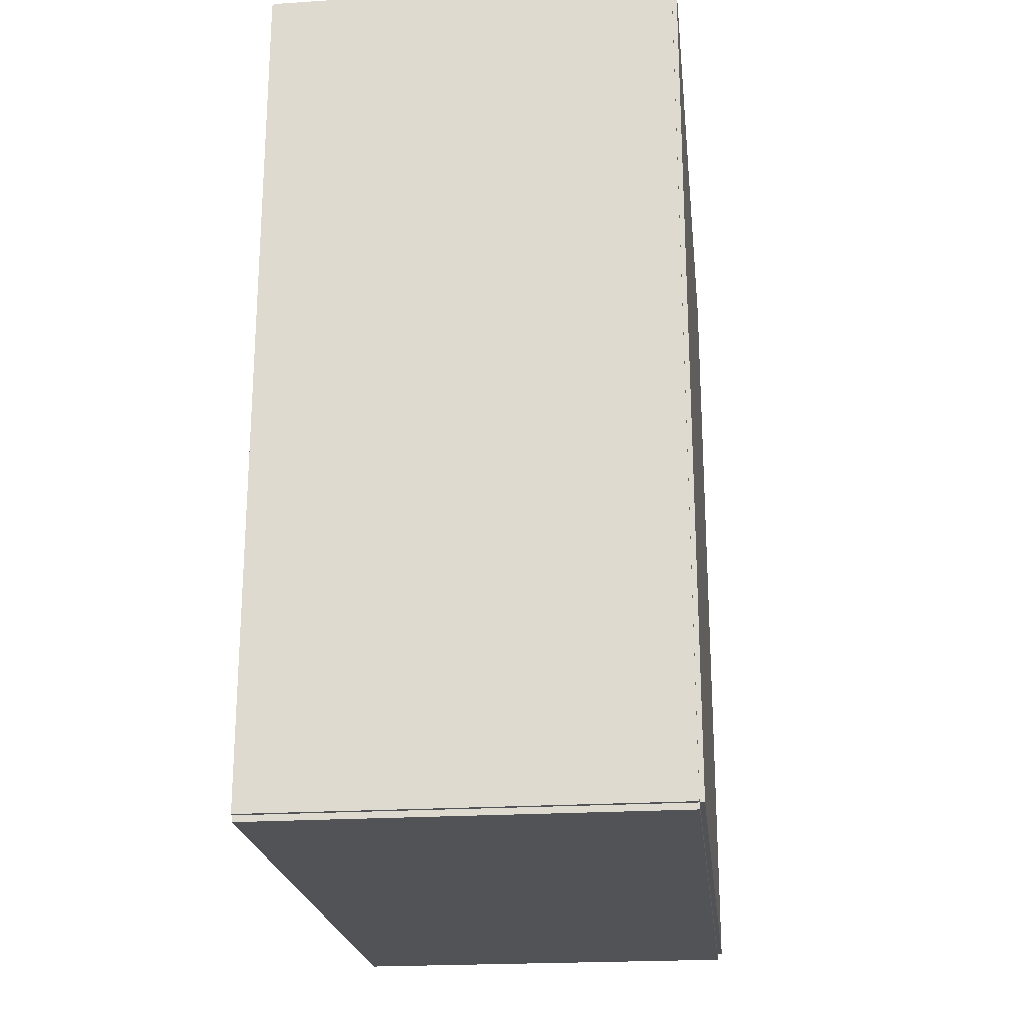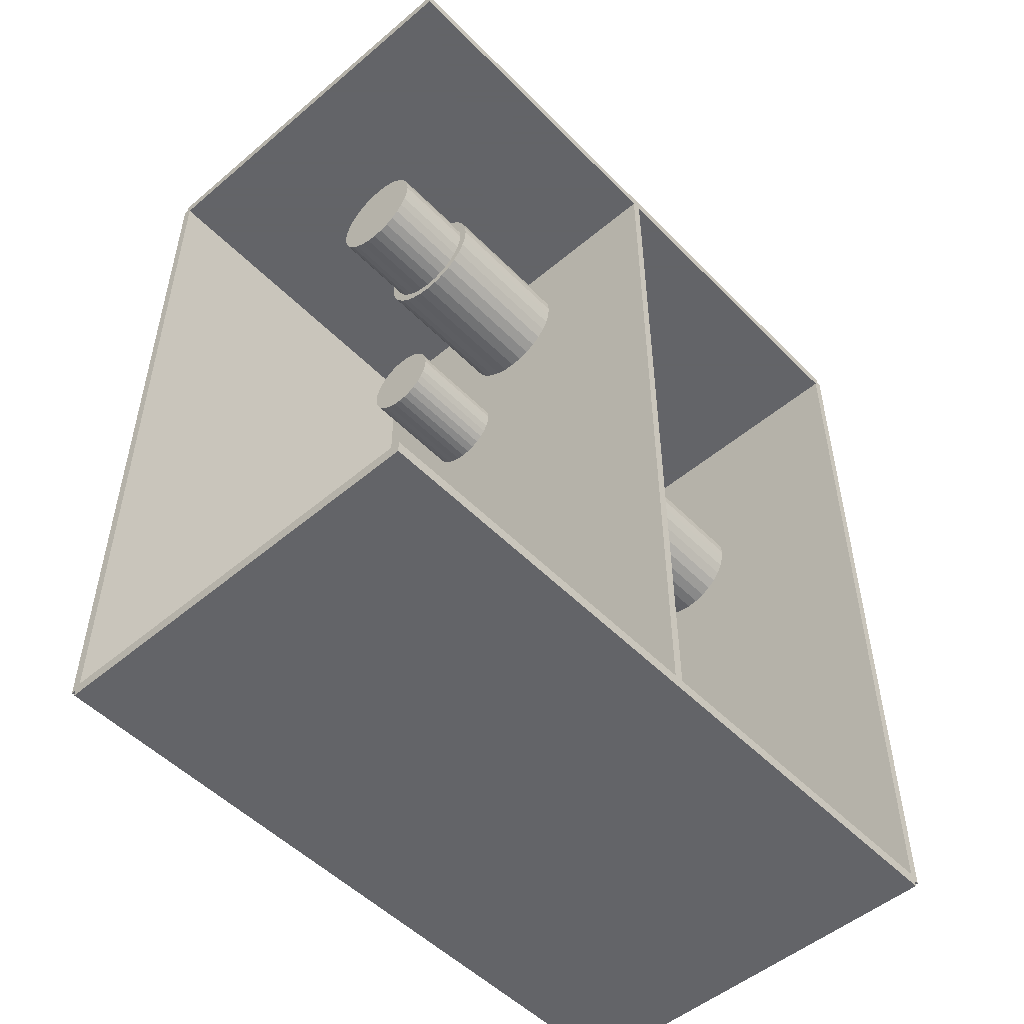
<metadata>
{"format":"obj","ext":"obj","renderer":"f3d","projection":"perspective","resolution":1024,"background":"white","views":[{"elev":-22.1,"azim":-173.6,"up":"+Y"},{"elev":-51.3,"azim":42.5,"up":"+Y"}]}
</metadata>
<code>
v -0.1061 -0.2194 -0.002412
v -0.1061 -0.2194 0.002412
v -0.1061 0.2194 -0.002412
v -0.1061 0.2194 0.002412
v 0.1061 -0.2194 -0.002412
v 0.1061 -0.2194 0.002412
v 0.1061 0.2194 -0.002412
v 0.1061 0.2194 0.002412
v -0.1037 -0.2194 0
v -0.1085 -0.2194 0
v -0.1037 0.2194 0
v -0.1085 0.2194 0
v -0.1037 -0.2194 0.375
v -0.1085 -0.2194 0.375
v -0.1037 0.2194 0.375
v -0.1085 0.2194 0.375
v -0.1061 -0.2194 0.1851
v -0.1061 -0.2194 0.1899
v -0.1061 0.2194 0.1851
v -0.1061 0.2194 0.1899
v 0.1061 -0.2194 0.1851
v 0.1061 -0.2194 0.1899
v 0.1061 0.2194 0.1851
v 0.1061 0.2194 0.1899
v -0.1061 0.2162 0.375
v -0.1061 0.2225 0.375
v -0.1061 0.2162 0
v -0.1061 0.2225 0
v 0.1061 0.2162 0.375
v 0.1061 0.2225 0.375
v 0.1061 0.2162 0
v 0.1061 0.2225 0
v -0.1061 -0.2162 0
v -0.1061 -0.2225 0
v -0.1061 -0.2162 0.375
v -0.1061 -0.2225 0.375
v 0.1061 -0.2162 0
v 0.1061 -0.2225 0
v 0.1061 -0.2162 0.375
v 0.1061 -0.2225 0.375
v -0.01327 0.1105 0.004823
v 0.01689 0.1105 0.004823
v 0.01689 0.1105 0.1029
v -0.01327 0.1105 0.1029
v 0.01631 0.1163 0.004823
v 0.01631 0.1163 0.1029
v 0.01459 0.122 0.004823
v 0.01459 0.122 0.1029
v 0.01181 0.1272 0.004823
v 0.01181 0.1272 0.1029
v 0.008056 0.1318 0.004823
v 0.008056 0.1318 0.1029
v 0.003485 0.1355 0.004823
v 0.003485 0.1355 0.1029
v -0.00173 0.1383 0.004823
v -0.00173 0.1383 0.1029
v -0.007388 0.14 0.004823
v -0.007388 0.14 0.1029
v -0.01327 0.1406 0.004823
v -0.01327 0.1406 0.1029
v -0.01916 0.14 0.004823
v -0.01916 0.14 0.1029
v -0.02482 0.1383 0.004823
v -0.02482 0.1383 0.1029
v -0.03003 0.1355 0.004823
v -0.03003 0.1355 0.1029
v -0.0346 0.1318 0.004823
v -0.0346 0.1318 0.1029
v -0.03835 0.1272 0.004823
v -0.03835 0.1272 0.1029
v -0.04114 0.122 0.004823
v -0.04114 0.122 0.1029
v -0.04286 0.1163 0.004823
v -0.04286 0.1163 0.1029
v -0.04344 0.1105 0.004823
v -0.04344 0.1105 0.1029
v -0.04286 0.1046 0.004823
v -0.04286 0.1046 0.1029
v -0.04114 0.09891 0.004823
v -0.04114 0.09891 0.1029
v -0.03835 0.0937 0.004823
v -0.03835 0.0937 0.1029
v -0.0346 0.08913 0.004823
v -0.0346 0.08913 0.1029
v -0.03003 0.08538 0.004823
v -0.03003 0.08538 0.1029
v -0.02482 0.08259 0.004823
v -0.02482 0.08259 0.1029
v -0.01916 0.08087 0.004823
v -0.01916 0.08087 0.1029
v -0.01327 0.08029 0.004823
v -0.01327 0.08029 0.1029
v -0.007388 0.08087 0.004823
v -0.007388 0.08087 0.1029
v -0.00173 0.08259 0.004823
v -0.00173 0.08259 0.1029
v 0.003485 0.08538 0.004823
v 0.003485 0.08538 0.1029
v 0.008056 0.08913 0.004823
v 0.008056 0.08913 0.1029
v 0.01181 0.0937 0.004823
v 0.01181 0.0937 0.1029
v 0.01459 0.09891 0.004823
v 0.01459 0.09891 0.1029
v 0.01631 0.1046 0.004823
v 0.01631 0.1046 0.1029
v 0.004775 0.1657 0.1923
v 0.03542 0.1657 0.1923
v 0.03542 0.1657 0.2679
v 0.004775 0.1657 0.2679
v 0.03483 0.1716 0.1923
v 0.03483 0.1716 0.2679
v 0.03309 0.1774 0.1923
v 0.03309 0.1774 0.2679
v 0.03026 0.1827 0.1923
v 0.03026 0.1827 0.2679
v 0.02644 0.1873 0.1923
v 0.02644 0.1873 0.2679
v 0.0218 0.1911 0.1923
v 0.0218 0.1911 0.2679
v 0.0165 0.194 0.1923
v 0.0165 0.194 0.2679
v 0.01075 0.1957 0.1923
v 0.01075 0.1957 0.2679
v 0.004775 0.1963 0.1923
v 0.004775 0.1963 0.2679
v -0.001204 0.1957 0.1923
v -0.001204 0.1957 0.2679
v -0.006953 0.194 0.1923
v -0.006953 0.194 0.2679
v -0.01225 0.1911 0.1923
v -0.01225 0.1911 0.2679
v -0.0169 0.1873 0.1923
v -0.0169 0.1873 0.2679
v -0.02071 0.1827 0.1923
v -0.02071 0.1827 0.2679
v -0.02354 0.1774 0.1923
v -0.02354 0.1774 0.2679
v -0.02528 0.1716 0.1923
v -0.02528 0.1716 0.2679
v -0.02587 0.1657 0.1923
v -0.02587 0.1657 0.2679
v -0.02528 0.1597 0.1923
v -0.02528 0.1597 0.2679
v -0.02354 0.1539 0.1923
v -0.02354 0.1539 0.2679
v -0.02071 0.1486 0.1923
v -0.02071 0.1486 0.2679
v -0.0169 0.144 0.1923
v -0.0169 0.144 0.2679
v -0.01225 0.1402 0.1923
v -0.01225 0.1402 0.2679
v -0.006953 0.1373 0.1923
v -0.006953 0.1373 0.2679
v -0.001204 0.1356 0.1923
v -0.001204 0.1356 0.2679
v 0.004775 0.135 0.1923
v 0.004775 0.135 0.2679
v 0.01075 0.1356 0.1923
v 0.01075 0.1356 0.2679
v 0.0165 0.1373 0.1923
v 0.0165 0.1373 0.2679
v 0.0218 0.1402 0.1923
v 0.0218 0.1402 0.2679
v 0.02644 0.144 0.1923
v 0.02644 0.144 0.2679
v 0.03026 0.1486 0.1923
v 0.03026 0.1486 0.2679
v 0.03309 0.1539 0.1923
v 0.03309 0.1539 0.2679
v 0.03483 0.1597 0.1923
v 0.03483 0.1597 0.2679
v 0.004775 0.1657 0.2679
v 0.03086 0.1657 0.2679
v 0.03086 0.1657 0.3137
v 0.004775 0.1657 0.3137
v 0.03036 0.1707 0.2679
v 0.03036 0.1707 0.3137
v 0.02887 0.1756 0.2679
v 0.02887 0.1756 0.3137
v 0.02646 0.1802 0.2679
v 0.02646 0.1802 0.3137
v 0.02322 0.1841 0.2679
v 0.02322 0.1841 0.3137
v 0.01927 0.1873 0.2679
v 0.01927 0.1873 0.3137
v 0.01476 0.1898 0.2679
v 0.01476 0.1898 0.3137
v 0.009863 0.1912 0.2679
v 0.009863 0.1912 0.3137
v 0.004775 0.1917 0.2679
v 0.004775 0.1917 0.3137
v -0.0003136 0.1912 0.2679
v -0.0003136 0.1912 0.3137
v -0.005206 0.1898 0.2679
v -0.005206 0.1898 0.3137
v -0.009716 0.1873 0.2679
v -0.009716 0.1873 0.3137
v -0.01367 0.1841 0.2679
v -0.01367 0.1841 0.3137
v -0.01691 0.1802 0.2679
v -0.01691 0.1802 0.3137
v -0.01932 0.1756 0.2679
v -0.01932 0.1756 0.3137
v -0.02081 0.1707 0.2679
v -0.02081 0.1707 0.3137
v -0.02131 0.1657 0.2679
v -0.02131 0.1657 0.3137
v -0.02081 0.1606 0.2679
v -0.02081 0.1606 0.3137
v -0.01932 0.1557 0.2679
v -0.01932 0.1557 0.3137
v -0.01691 0.1512 0.2679
v -0.01691 0.1512 0.3137
v -0.01367 0.1472 0.2679
v -0.01367 0.1472 0.3137
v -0.009716 0.144 0.2679
v -0.009716 0.144 0.3137
v -0.005206 0.1416 0.2679
v -0.005206 0.1416 0.3137
v -0.0003136 0.1401 0.2679
v -0.0003136 0.1401 0.3137
v 0.004775 0.1396 0.2679
v 0.004775 0.1396 0.3137
v 0.009863 0.1401 0.2679
v 0.009863 0.1401 0.3137
v 0.01476 0.1416 0.2679
v 0.01476 0.1416 0.3137
v 0.01927 0.144 0.2679
v 0.01927 0.144 0.3137
v 0.02322 0.1472 0.2679
v 0.02322 0.1472 0.3137
v 0.02646 0.1512 0.2679
v 0.02646 0.1512 0.3137
v 0.02887 0.1557 0.2679
v 0.02887 0.1557 0.3137
v 0.03036 0.1606 0.2679
v 0.03036 0.1606 0.3137
v -0.03584 0.09924 0.1923
v -0.01528 0.09924 0.1923
v -0.01528 0.09924 0.2473
v -0.03584 0.09924 0.2473
v -0.01568 0.1033 0.1923
v -0.01568 0.1033 0.2473
v -0.01685 0.1071 0.1923
v -0.01685 0.1071 0.2473
v -0.01875 0.1107 0.1923
v -0.01875 0.1107 0.2473
v -0.0213 0.1138 0.1923
v -0.0213 0.1138 0.2473
v -0.02442 0.1163 0.1923
v -0.02442 0.1163 0.2473
v -0.02797 0.1182 0.1923
v -0.02797 0.1182 0.2473
v -0.03183 0.1194 0.1923
v -0.03183 0.1194 0.2473
v -0.03584 0.1198 0.1923
v -0.03584 0.1198 0.2473
v -0.03984 0.1194 0.1923
v -0.03984 0.1194 0.2473
v -0.0437 0.1182 0.1923
v -0.0437 0.1182 0.2473
v -0.04725 0.1163 0.1923
v -0.04725 0.1163 0.2473
v -0.05037 0.1138 0.1923
v -0.05037 0.1138 0.2473
v -0.05292 0.1107 0.1923
v -0.05292 0.1107 0.2473
v -0.05482 0.1071 0.1923
v -0.05482 0.1071 0.2473
v -0.05599 0.1033 0.1923
v -0.05599 0.1033 0.2473
v -0.05639 0.09924 0.1923
v -0.05639 0.09924 0.2473
v -0.05599 0.09523 0.1923
v -0.05599 0.09523 0.2473
v -0.05482 0.09138 0.1923
v -0.05482 0.09138 0.2473
v -0.05292 0.08782 0.1923
v -0.05292 0.08782 0.2473
v -0.05037 0.08471 0.1923
v -0.05037 0.08471 0.2473
v -0.04725 0.08215 0.1923
v -0.04725 0.08215 0.2473
v -0.0437 0.08025 0.1923
v -0.0437 0.08025 0.2473
v -0.03984 0.07909 0.1923
v -0.03984 0.07909 0.2473
v -0.03584 0.07869 0.1923
v -0.03584 0.07869 0.2473
v -0.03183 0.07909 0.1923
v -0.03183 0.07909 0.2473
v -0.02797 0.08025 0.1923
v -0.02797 0.08025 0.2473
v -0.02442 0.08215 0.1923
v -0.02442 0.08215 0.2473
v -0.0213 0.08471 0.1923
v -0.0213 0.08471 0.2473
v -0.01875 0.08782 0.1923
v -0.01875 0.08782 0.2473
v -0.01685 0.09138 0.1923
v -0.01685 0.09138 0.2473
v -0.01568 0.09523 0.1923
v -0.01568 0.09523 0.2473
v 0.006764 -0.1256 0.1923
v 0.03619 -0.1256 0.1923
v 0.03619 -0.1256 0.2851
v 0.006764 -0.1256 0.2851
v 0.03563 -0.1199 0.1923
v 0.03563 -0.1199 0.2851
v 0.03395 -0.1144 0.1923
v 0.03395 -0.1144 0.2851
v 0.03123 -0.1093 0.1923
v 0.03123 -0.1093 0.2851
v 0.02757 -0.1048 0.1923
v 0.02757 -0.1048 0.2851
v 0.02311 -0.1012 0.1923
v 0.02311 -0.1012 0.2851
v 0.01803 -0.09846 0.1923
v 0.01803 -0.09846 0.2851
v 0.01251 -0.09679 0.1923
v 0.01251 -0.09679 0.2851
v 0.006764 -0.09622 0.1923
v 0.006764 -0.09622 0.2851
v 0.001023 -0.09679 0.1923
v 0.001023 -0.09679 0.2851
v -0.004497 -0.09846 0.1923
v -0.004497 -0.09846 0.2851
v -0.009584 -0.1012 0.1923
v -0.009584 -0.1012 0.2851
v -0.01404 -0.1048 0.1923
v -0.01404 -0.1048 0.2851
v -0.0177 -0.1093 0.1923
v -0.0177 -0.1093 0.2851
v -0.02042 -0.1144 0.1923
v -0.02042 -0.1144 0.2851
v -0.0221 -0.1199 0.1923
v -0.0221 -0.1199 0.2851
v -0.02266 -0.1256 0.1923
v -0.02266 -0.1256 0.2851
v -0.0221 -0.1314 0.1923
v -0.0221 -0.1314 0.2851
v -0.02042 -0.1369 0.1923
v -0.02042 -0.1369 0.2851
v -0.0177 -0.142 0.1923
v -0.0177 -0.142 0.2851
v -0.01404 -0.1465 0.1923
v -0.01404 -0.1465 0.2851
v -0.009584 -0.1501 0.1923
v -0.009584 -0.1501 0.2851
v -0.004497 -0.1528 0.1923
v -0.004497 -0.1528 0.2851
v 0.001023 -0.1545 0.1923
v 0.001023 -0.1545 0.2851
v 0.006764 -0.1551 0.1923
v 0.006764 -0.1551 0.2851
v 0.01251 -0.1545 0.1923
v 0.01251 -0.1545 0.2851
v 0.01803 -0.1528 0.1923
v 0.01803 -0.1528 0.2851
v 0.02311 -0.1501 0.1923
v 0.02311 -0.1501 0.2851
v 0.02757 -0.1465 0.1923
v 0.02757 -0.1465 0.2851
v 0.03123 -0.142 0.1923
v 0.03123 -0.142 0.2851
v 0.03395 -0.1369 0.1923
v 0.03395 -0.1369 0.2851
v 0.03563 -0.1314 0.1923
v 0.03563 -0.1314 0.2851
f 2 4 1
f 5 2 1
f 1 4 3
f 3 5 1
f 2 8 4
f 6 2 5
f 6 8 2
f 4 8 3
f 7 5 3
f 3 8 7
f 7 6 5
f 8 6 7
f 10 12 9
f 13 10 9
f 9 12 11
f 11 13 9
f 10 16 12
f 14 10 13
f 14 16 10
f 12 16 11
f 15 13 11
f 11 16 15
f 15 14 13
f 16 14 15
f 18 20 17
f 21 18 17
f 17 20 19
f 19 21 17
f 18 24 20
f 22 18 21
f 22 24 18
f 20 24 19
f 23 21 19
f 19 24 23
f 23 22 21
f 24 22 23
f 26 28 25
f 29 26 25
f 25 28 27
f 27 29 25
f 26 32 28
f 30 26 29
f 30 32 26
f 28 32 27
f 31 29 27
f 27 32 31
f 31 30 29
f 32 30 31
f 34 36 33
f 37 34 33
f 33 36 35
f 35 37 33
f 34 40 36
f 38 34 37
f 38 40 34
f 36 40 35
f 39 37 35
f 35 40 39
f 39 38 37
f 40 38 39
f 42 41 45
f 42 45 43
f 43 45 46
f 43 46 44
f 45 41 47
f 45 47 46
f 46 47 48
f 46 48 44
f 47 41 49
f 47 49 48
f 48 49 50
f 48 50 44
f 49 41 51
f 49 51 50
f 50 51 52
f 50 52 44
f 51 41 53
f 51 53 52
f 52 53 54
f 52 54 44
f 53 41 55
f 53 55 54
f 54 55 56
f 54 56 44
f 55 41 57
f 55 57 56
f 56 57 58
f 56 58 44
f 57 41 59
f 57 59 58
f 58 59 60
f 58 60 44
f 59 41 61
f 59 61 60
f 60 61 62
f 60 62 44
f 61 41 63
f 61 63 62
f 62 63 64
f 62 64 44
f 63 41 65
f 63 65 64
f 64 65 66
f 64 66 44
f 65 41 67
f 65 67 66
f 66 67 68
f 66 68 44
f 67 41 69
f 67 69 68
f 68 69 70
f 68 70 44
f 69 41 71
f 69 71 70
f 70 71 72
f 70 72 44
f 71 41 73
f 71 73 72
f 72 73 74
f 72 74 44
f 73 41 75
f 73 75 74
f 74 75 76
f 74 76 44
f 75 41 77
f 75 77 76
f 76 77 78
f 76 78 44
f 77 41 79
f 77 79 78
f 78 79 80
f 78 80 44
f 79 41 81
f 79 81 80
f 80 81 82
f 80 82 44
f 81 41 83
f 81 83 82
f 82 83 84
f 82 84 44
f 83 41 85
f 83 85 84
f 84 85 86
f 84 86 44
f 85 41 87
f 85 87 86
f 86 87 88
f 86 88 44
f 87 41 89
f 87 89 88
f 88 89 90
f 88 90 44
f 89 41 91
f 89 91 90
f 90 91 92
f 90 92 44
f 91 41 93
f 91 93 92
f 92 93 94
f 92 94 44
f 93 41 95
f 93 95 94
f 94 95 96
f 94 96 44
f 95 41 97
f 95 97 96
f 96 97 98
f 96 98 44
f 97 41 99
f 97 99 98
f 98 99 100
f 98 100 44
f 99 41 101
f 99 101 100
f 100 101 102
f 100 102 44
f 101 41 103
f 101 103 102
f 102 103 104
f 102 104 44
f 103 41 105
f 103 105 104
f 104 105 106
f 104 106 44
f 105 41 42
f 105 42 106
f 106 42 43
f 106 43 44
f 108 107 111
f 108 111 109
f 109 111 112
f 109 112 110
f 111 107 113
f 111 113 112
f 112 113 114
f 112 114 110
f 113 107 115
f 113 115 114
f 114 115 116
f 114 116 110
f 115 107 117
f 115 117 116
f 116 117 118
f 116 118 110
f 117 107 119
f 117 119 118
f 118 119 120
f 118 120 110
f 119 107 121
f 119 121 120
f 120 121 122
f 120 122 110
f 121 107 123
f 121 123 122
f 122 123 124
f 122 124 110
f 123 107 125
f 123 125 124
f 124 125 126
f 124 126 110
f 125 107 127
f 125 127 126
f 126 127 128
f 126 128 110
f 127 107 129
f 127 129 128
f 128 129 130
f 128 130 110
f 129 107 131
f 129 131 130
f 130 131 132
f 130 132 110
f 131 107 133
f 131 133 132
f 132 133 134
f 132 134 110
f 133 107 135
f 133 135 134
f 134 135 136
f 134 136 110
f 135 107 137
f 135 137 136
f 136 137 138
f 136 138 110
f 137 107 139
f 137 139 138
f 138 139 140
f 138 140 110
f 139 107 141
f 139 141 140
f 140 141 142
f 140 142 110
f 141 107 143
f 141 143 142
f 142 143 144
f 142 144 110
f 143 107 145
f 143 145 144
f 144 145 146
f 144 146 110
f 145 107 147
f 145 147 146
f 146 147 148
f 146 148 110
f 147 107 149
f 147 149 148
f 148 149 150
f 148 150 110
f 149 107 151
f 149 151 150
f 150 151 152
f 150 152 110
f 151 107 153
f 151 153 152
f 152 153 154
f 152 154 110
f 153 107 155
f 153 155 154
f 154 155 156
f 154 156 110
f 155 107 157
f 155 157 156
f 156 157 158
f 156 158 110
f 157 107 159
f 157 159 158
f 158 159 160
f 158 160 110
f 159 107 161
f 159 161 160
f 160 161 162
f 160 162 110
f 161 107 163
f 161 163 162
f 162 163 164
f 162 164 110
f 163 107 165
f 163 165 164
f 164 165 166
f 164 166 110
f 165 107 167
f 165 167 166
f 166 167 168
f 166 168 110
f 167 107 169
f 167 169 168
f 168 169 170
f 168 170 110
f 169 107 171
f 169 171 170
f 170 171 172
f 170 172 110
f 171 107 108
f 171 108 172
f 172 108 109
f 172 109 110
f 174 173 177
f 174 177 175
f 175 177 178
f 175 178 176
f 177 173 179
f 177 179 178
f 178 179 180
f 178 180 176
f 179 173 181
f 179 181 180
f 180 181 182
f 180 182 176
f 181 173 183
f 181 183 182
f 182 183 184
f 182 184 176
f 183 173 185
f 183 185 184
f 184 185 186
f 184 186 176
f 185 173 187
f 185 187 186
f 186 187 188
f 186 188 176
f 187 173 189
f 187 189 188
f 188 189 190
f 188 190 176
f 189 173 191
f 189 191 190
f 190 191 192
f 190 192 176
f 191 173 193
f 191 193 192
f 192 193 194
f 192 194 176
f 193 173 195
f 193 195 194
f 194 195 196
f 194 196 176
f 195 173 197
f 195 197 196
f 196 197 198
f 196 198 176
f 197 173 199
f 197 199 198
f 198 199 200
f 198 200 176
f 199 173 201
f 199 201 200
f 200 201 202
f 200 202 176
f 201 173 203
f 201 203 202
f 202 203 204
f 202 204 176
f 203 173 205
f 203 205 204
f 204 205 206
f 204 206 176
f 205 173 207
f 205 207 206
f 206 207 208
f 206 208 176
f 207 173 209
f 207 209 208
f 208 209 210
f 208 210 176
f 209 173 211
f 209 211 210
f 210 211 212
f 210 212 176
f 211 173 213
f 211 213 212
f 212 213 214
f 212 214 176
f 213 173 215
f 213 215 214
f 214 215 216
f 214 216 176
f 215 173 217
f 215 217 216
f 216 217 218
f 216 218 176
f 217 173 219
f 217 219 218
f 218 219 220
f 218 220 176
f 219 173 221
f 219 221 220
f 220 221 222
f 220 222 176
f 221 173 223
f 221 223 222
f 222 223 224
f 222 224 176
f 223 173 225
f 223 225 224
f 224 225 226
f 224 226 176
f 225 173 227
f 225 227 226
f 226 227 228
f 226 228 176
f 227 173 229
f 227 229 228
f 228 229 230
f 228 230 176
f 229 173 231
f 229 231 230
f 230 231 232
f 230 232 176
f 231 173 233
f 231 233 232
f 232 233 234
f 232 234 176
f 233 173 235
f 233 235 234
f 234 235 236
f 234 236 176
f 235 173 237
f 235 237 236
f 236 237 238
f 236 238 176
f 237 173 174
f 237 174 238
f 238 174 175
f 238 175 176
f 240 239 243
f 240 243 241
f 241 243 244
f 241 244 242
f 243 239 245
f 243 245 244
f 244 245 246
f 244 246 242
f 245 239 247
f 245 247 246
f 246 247 248
f 246 248 242
f 247 239 249
f 247 249 248
f 248 249 250
f 248 250 242
f 249 239 251
f 249 251 250
f 250 251 252
f 250 252 242
f 251 239 253
f 251 253 252
f 252 253 254
f 252 254 242
f 253 239 255
f 253 255 254
f 254 255 256
f 254 256 242
f 255 239 257
f 255 257 256
f 256 257 258
f 256 258 242
f 257 239 259
f 257 259 258
f 258 259 260
f 258 260 242
f 259 239 261
f 259 261 260
f 260 261 262
f 260 262 242
f 261 239 263
f 261 263 262
f 262 263 264
f 262 264 242
f 263 239 265
f 263 265 264
f 264 265 266
f 264 266 242
f 265 239 267
f 265 267 266
f 266 267 268
f 266 268 242
f 267 239 269
f 267 269 268
f 268 269 270
f 268 270 242
f 269 239 271
f 269 271 270
f 270 271 272
f 270 272 242
f 271 239 273
f 271 273 272
f 272 273 274
f 272 274 242
f 273 239 275
f 273 275 274
f 274 275 276
f 274 276 242
f 275 239 277
f 275 277 276
f 276 277 278
f 276 278 242
f 277 239 279
f 277 279 278
f 278 279 280
f 278 280 242
f 279 239 281
f 279 281 280
f 280 281 282
f 280 282 242
f 281 239 283
f 281 283 282
f 282 283 284
f 282 284 242
f 283 239 285
f 283 285 284
f 284 285 286
f 284 286 242
f 285 239 287
f 285 287 286
f 286 287 288
f 286 288 242
f 287 239 289
f 287 289 288
f 288 289 290
f 288 290 242
f 289 239 291
f 289 291 290
f 290 291 292
f 290 292 242
f 291 239 293
f 291 293 292
f 292 293 294
f 292 294 242
f 293 239 295
f 293 295 294
f 294 295 296
f 294 296 242
f 295 239 297
f 295 297 296
f 296 297 298
f 296 298 242
f 297 239 299
f 297 299 298
f 298 299 300
f 298 300 242
f 299 239 301
f 299 301 300
f 300 301 302
f 300 302 242
f 301 239 303
f 301 303 302
f 302 303 304
f 302 304 242
f 303 239 240
f 303 240 304
f 304 240 241
f 304 241 242
f 306 305 309
f 306 309 307
f 307 309 310
f 307 310 308
f 309 305 311
f 309 311 310
f 310 311 312
f 310 312 308
f 311 305 313
f 311 313 312
f 312 313 314
f 312 314 308
f 313 305 315
f 313 315 314
f 314 315 316
f 314 316 308
f 315 305 317
f 315 317 316
f 316 317 318
f 316 318 308
f 317 305 319
f 317 319 318
f 318 319 320
f 318 320 308
f 319 305 321
f 319 321 320
f 320 321 322
f 320 322 308
f 321 305 323
f 321 323 322
f 322 323 324
f 322 324 308
f 323 305 325
f 323 325 324
f 324 325 326
f 324 326 308
f 325 305 327
f 325 327 326
f 326 327 328
f 326 328 308
f 327 305 329
f 327 329 328
f 328 329 330
f 328 330 308
f 329 305 331
f 329 331 330
f 330 331 332
f 330 332 308
f 331 305 333
f 331 333 332
f 332 333 334
f 332 334 308
f 333 305 335
f 333 335 334
f 334 335 336
f 334 336 308
f 335 305 337
f 335 337 336
f 336 337 338
f 336 338 308
f 337 305 339
f 337 339 338
f 338 339 340
f 338 340 308
f 339 305 341
f 339 341 340
f 340 341 342
f 340 342 308
f 341 305 343
f 341 343 342
f 342 343 344
f 342 344 308
f 343 305 345
f 343 345 344
f 344 345 346
f 344 346 308
f 345 305 347
f 345 347 346
f 346 347 348
f 346 348 308
f 347 305 349
f 347 349 348
f 348 349 350
f 348 350 308
f 349 305 351
f 349 351 350
f 350 351 352
f 350 352 308
f 351 305 353
f 351 353 352
f 352 353 354
f 352 354 308
f 353 305 355
f 353 355 354
f 354 355 356
f 354 356 308
f 355 305 357
f 355 357 356
f 356 357 358
f 356 358 308
f 357 305 359
f 357 359 358
f 358 359 360
f 358 360 308
f 359 305 361
f 359 361 360
f 360 361 362
f 360 362 308
f 361 305 363
f 361 363 362
f 362 363 364
f 362 364 308
f 363 305 365
f 363 365 364
f 364 365 366
f 364 366 308
f 365 305 367
f 365 367 366
f 366 367 368
f 366 368 308
f 367 305 369
f 367 369 368
f 368 369 370
f 368 370 308
f 369 305 306
f 369 306 370
f 370 306 307
f 370 307 308

</code>
